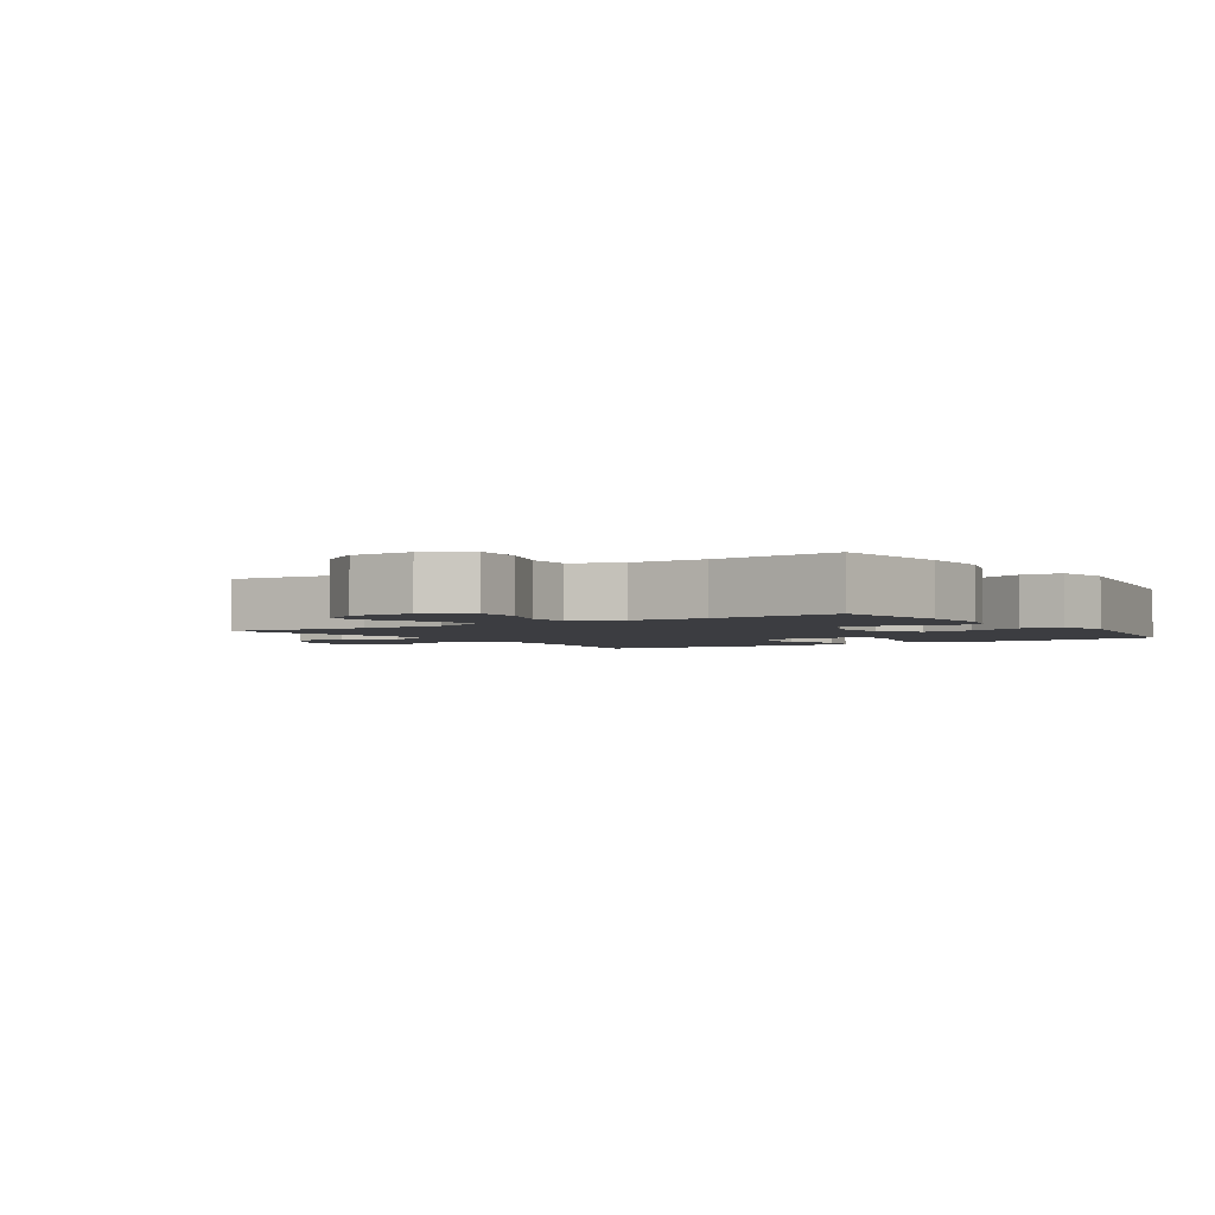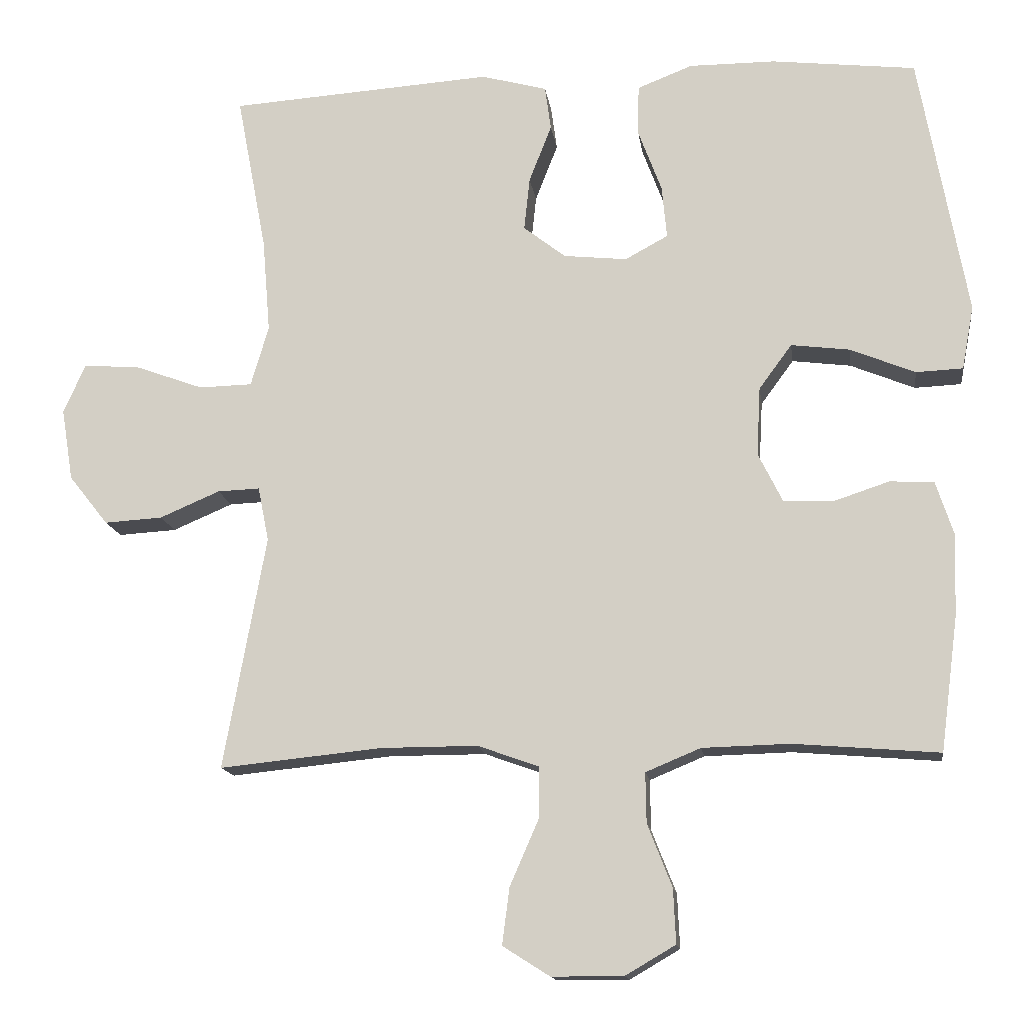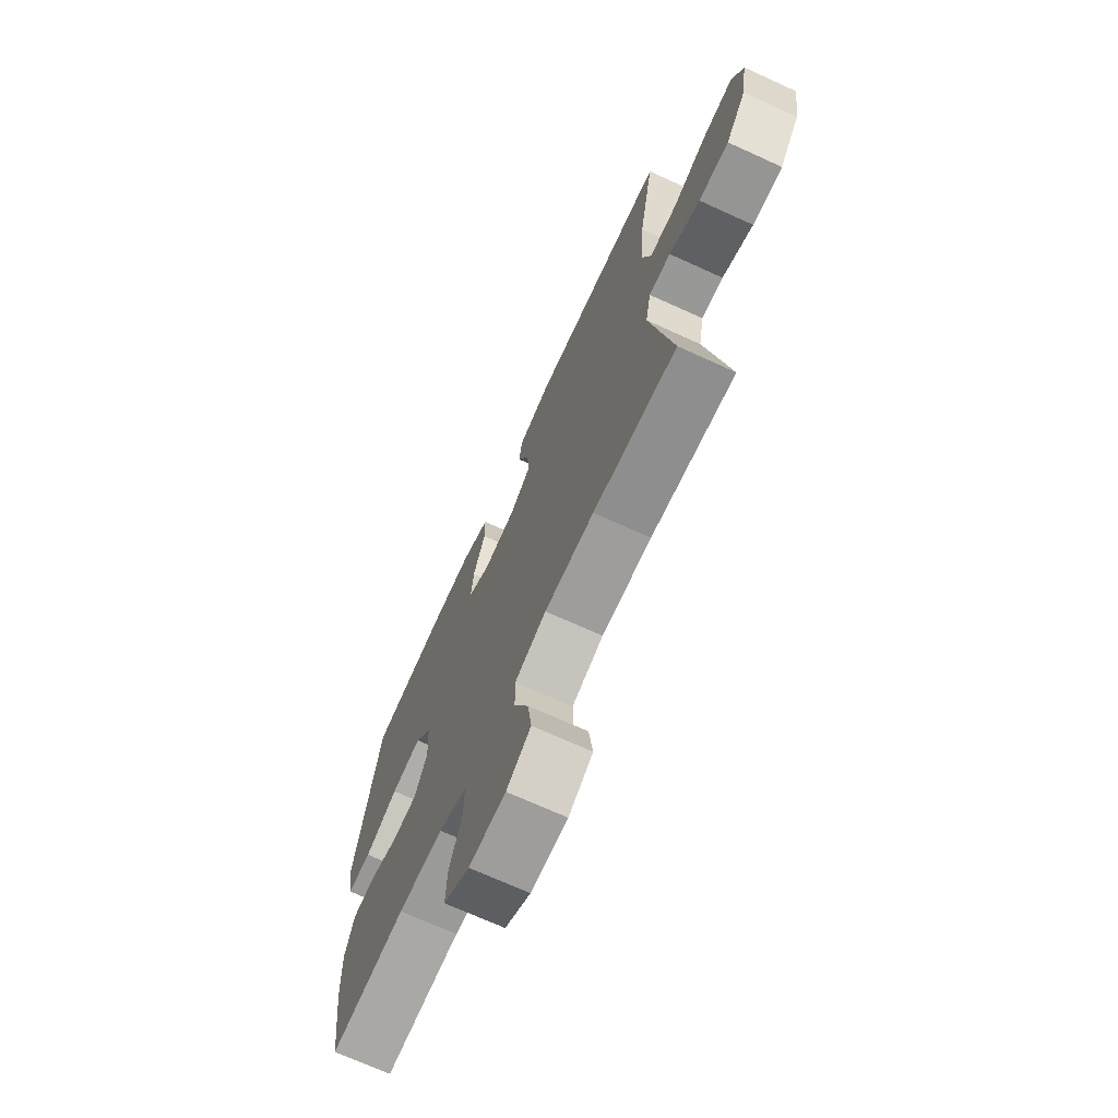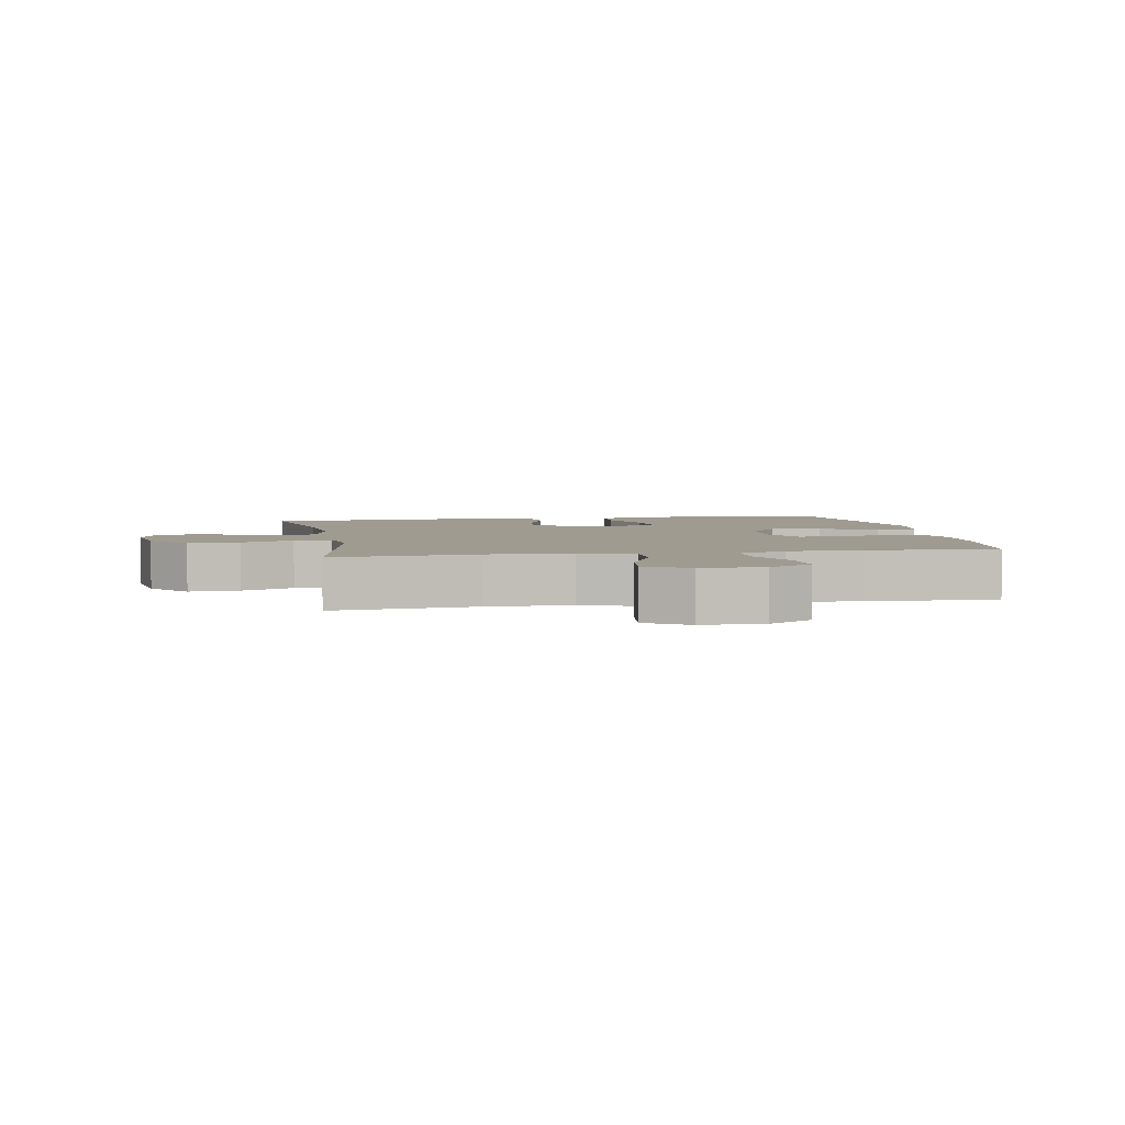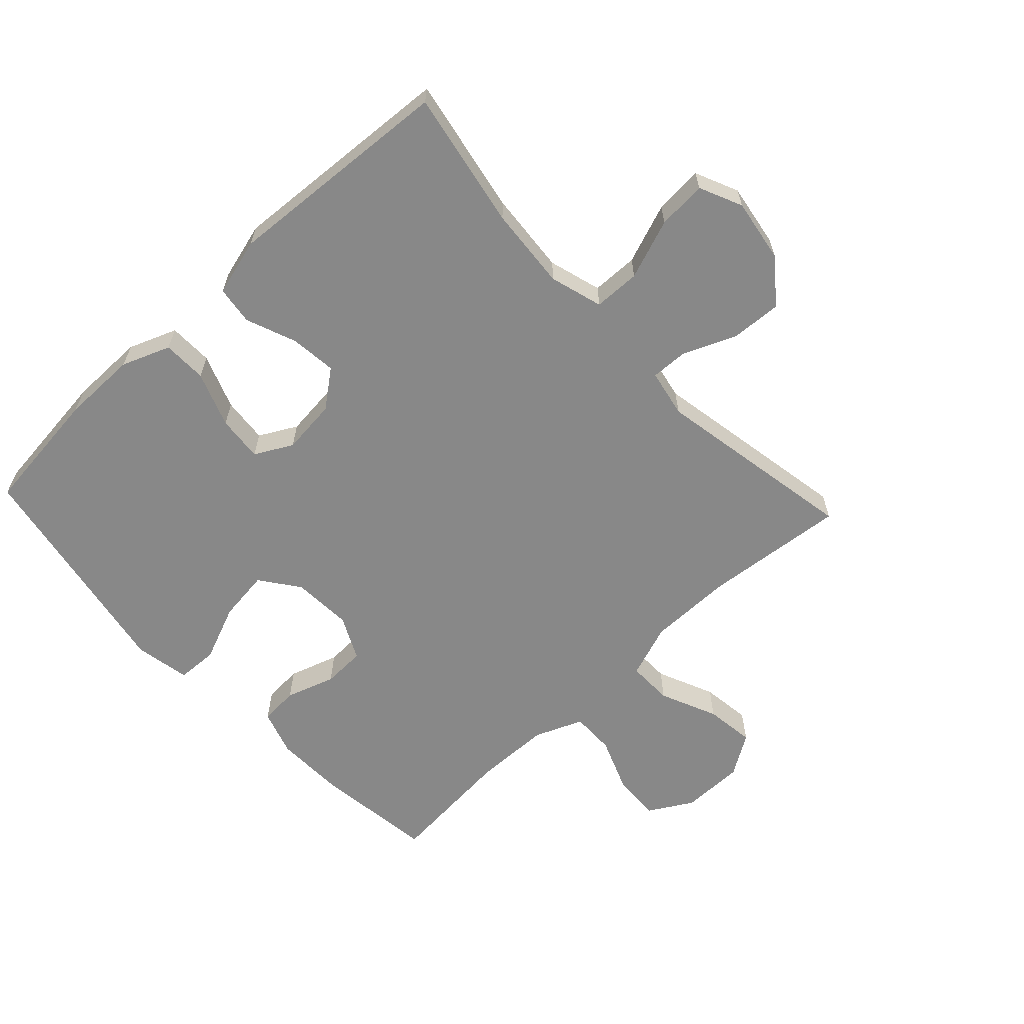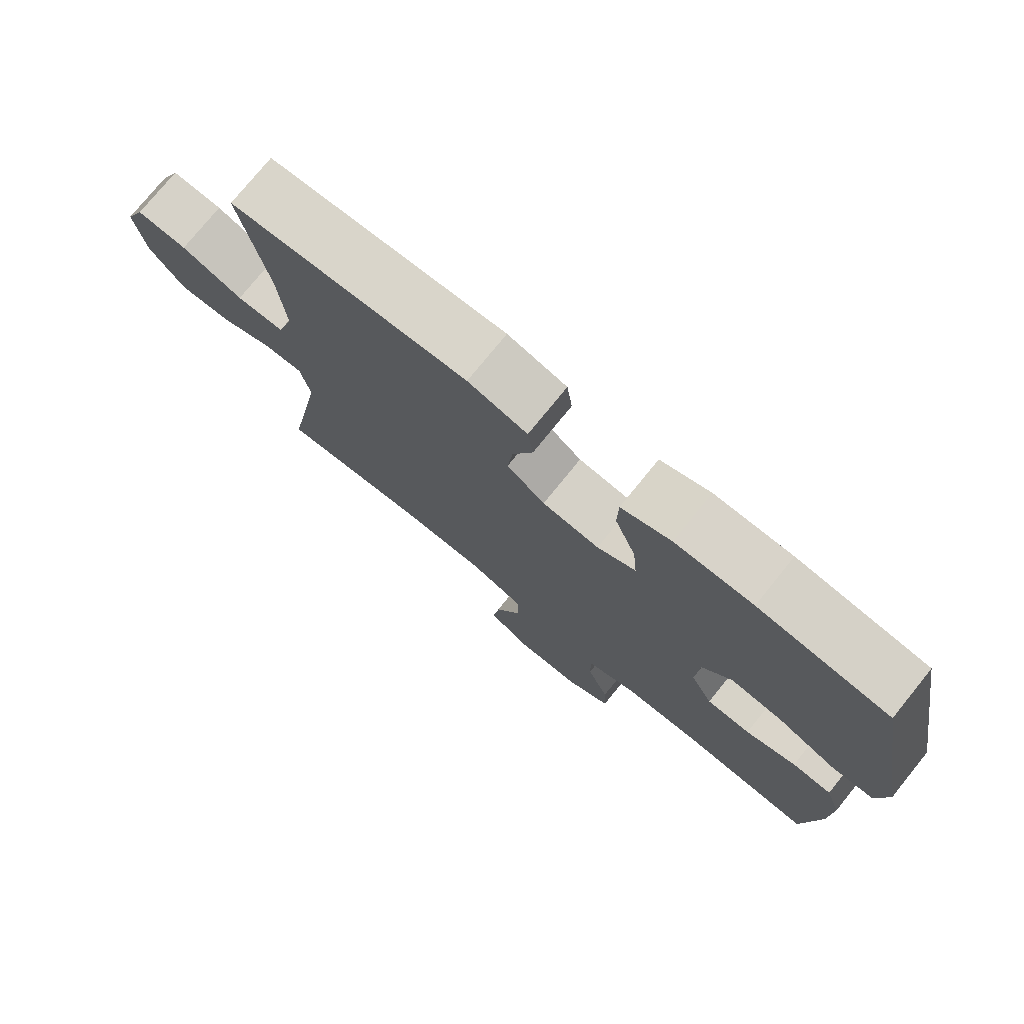
<metadata>
{"format":"obj","ext":"obj","renderer":"f3d","projection":"perspective","resolution":1024,"background":"white","views":[{"elev":-2.7,"azim":-146.2,"up":"+Y"},{"elev":-14.4,"azim":-172.2,"up":"+Z"},{"elev":-70.6,"azim":65.5,"up":"+Z"},{"elev":4.0,"azim":169.8,"up":"+Y"},{"elev":-62.7,"azim":43.1,"up":"+Y"},{"elev":76.0,"azim":-141.0,"up":"+Z"}]}
</metadata>
<code>
o path6924
v 0.1099 0.0375 0.5647
v 0.01747 0.0375 0.5397
v 0.008991 0.0375 0.4777
v 0.04073 0.0375 0.3968
v 0.04874 0.0375 0.3223
v -0.0106 0.0375 0.276
v -0.09947 0.0375 0.2667
v -0.1597 0.0375 0.2993
v -0.1529 0.0375 0.3729
v -0.1199 0.0375 0.4615
v -0.1212 0.0375 0.5328
v -0.1988 0.0375 0.563
v -0.3195 0.0375 0.5628
v -0.5222 0.0375 0.5397
v -0.5892 0.0375 0.1702
v -0.5725 0.0375 0.08078
v -0.5067 0.0375 0.07788
v -0.4158 0.0375 0.1152
v -0.3334 0.0375 0.1256
v -0.2873 0.0375 0.06302
v -0.282 0.0375 -0.03339
v -0.3165 0.0375 -0.1032
v -0.3851 0.0375 -0.1057
v -0.4642 0.0375 -0.07959
v -0.5261 0.0375 -0.08325
v -0.5503 0.0375 -0.1573
v -0.5471 0.0375 -0.2713
v -0.5222 0.0375 -0.462
v -0.3168 0.0375 -0.4452
v -0.1949 0.0375 -0.4484
v -0.1178 0.0375 -0.4803
v -0.1188 0.0375 -0.5506
v -0.1532 0.0375 -0.6382
v -0.1566 0.0375 -0.7146
v -0.08643 0.0375 -0.7556
v 0.01423 0.0375 -0.7556
v 0.08056 0.0375 -0.7136
v 0.07014 0.0375 -0.6339
v 0.02983 0.0375 -0.5421
v 0.02885 0.0375 -0.4695
v 0.1151 0.0375 -0.4386
v 0.2509 0.0375 -0.4388
v 0.4797 0.0375 -0.462
v 0.4204 0.0375 -0.134
v 0.4356 0.0375 -0.05729
v 0.495 0.0375 -0.05956
v 0.5794 0.0375 -0.09559
v 0.6614 0.0375 -0.1005
v 0.7166 0.0375 -0.03088
v 0.733 0.0375 0.07058
v 0.7021 0.0375 0.1397
v 0.623 0.0375 0.1342
v 0.5266 0.0375 0.09892
v 0.4518 0.0375 0.1007
v 0.4268 0.0375 0.1857
v 0.4377 0.0375 0.3179
v 0.4797 0.0375 0.5397
v 0.1099 -0.0375 0.5647
v 0.01747 -0.0375 0.5397
v 0.008991 -0.0375 0.4777
v 0.04073 -0.0375 0.3968
v 0.04874 -0.0375 0.3223
v -0.0106 -0.0375 0.276
v -0.09947 -0.0375 0.2667
v -0.1597 -0.0375 0.2993
v -0.1529 -0.0375 0.3729
v -0.1199 -0.0375 0.4615
v -0.1212 -0.0375 0.5328
v -0.1988 -0.0375 0.563
v -0.3195 -0.0375 0.5628
v -0.5222 -0.0375 0.5397
v -0.5892 -0.0375 0.1702
v -0.5725 -0.0375 0.08078
v -0.5067 -0.0375 0.07788
v -0.4158 -0.0375 0.1152
v -0.3334 -0.0375 0.1256
v -0.2873 -0.0375 0.06302
v -0.282 -0.0375 -0.03339
v -0.3165 -0.0375 -0.1032
v -0.3851 -0.0375 -0.1057
v -0.4642 -0.0375 -0.07959
v -0.5261 -0.0375 -0.08325
v -0.5503 -0.0375 -0.1573
v -0.5471 -0.0375 -0.2713
v -0.5222 -0.0375 -0.462
v -0.3168 -0.0375 -0.4452
v -0.1949 -0.0375 -0.4484
v -0.1178 -0.0375 -0.4803
v -0.1188 -0.0375 -0.5506
v -0.1532 -0.0375 -0.6382
v -0.1566 -0.0375 -0.7146
v -0.08643 -0.0375 -0.7556
v 0.01423 -0.0375 -0.7556
v 0.08056 -0.0375 -0.7136
v 0.07014 -0.0375 -0.6339
v 0.02983 -0.0375 -0.5421
v 0.02885 -0.0375 -0.4695
v 0.1151 -0.0375 -0.4386
v 0.2509 -0.0375 -0.4388
v 0.4797 -0.0375 -0.462
v 0.4204 -0.0375 -0.134
v 0.4356 -0.0375 -0.05729
v 0.495 -0.0375 -0.05956
v 0.5794 -0.0375 -0.09559
v 0.6614 -0.0375 -0.1005
v 0.7166 -0.0375 -0.03088
v 0.733 -0.0375 0.07058
v 0.7021 -0.0375 0.1397
v 0.623 -0.0375 0.1342
v 0.5266 -0.0375 0.09892
v 0.4518 -0.0375 0.1007
v 0.4268 -0.0375 0.1857
v 0.4377 -0.0375 0.3179
v 0.4797 -0.0375 0.5397
v -0.08643 0.0375 -0.7556
v 0.01423 0.0375 -0.7556
v 0.08056 0.0375 -0.7136
v 0.08056 0.0375 -0.7136
v -0.1566 0.0375 -0.7146
v -0.1566 0.0375 -0.7146
v -0.1532 0.0375 -0.6382
v 0.07014 0.0375 -0.6339
v -0.1188 0.0375 -0.5506
v 0.02983 0.0375 -0.5421
v -0.1178 0.0375 -0.4803
v -0.1178 0.0375 -0.4803
v 0.02885 0.0375 -0.4695
v 0.02885 0.0375 -0.4695
v -0.1949 0.0375 -0.4484
v 0.1151 0.0375 -0.4386
v -0.5222 0.0375 -0.462
v -0.5222 0.0375 -0.462
v -0.3168 0.0375 -0.4452
v 0.2509 0.0375 -0.4388
v 0.4797 0.0375 -0.462
v 0.4797 0.0375 -0.462
v -0.5471 0.0375 -0.2713
v -0.5503 0.0375 -0.1573
v 0.4204 0.0375 -0.134
v -0.5261 0.0375 -0.08325
v -0.5261 0.0375 -0.08325
v -0.3165 0.0375 -0.1032
v -0.3165 0.0375 -0.1032
v -0.3851 0.0375 -0.1057
v 0.4356 0.0375 -0.05729
v 0.4356 0.0375 -0.05729
v -0.4642 0.0375 -0.07959
v -0.282 0.0375 -0.03339
v 0.5794 0.0375 -0.09559
v 0.6614 0.0375 -0.1005
v 0.7166 0.0375 -0.03088
v 0.495 0.0375 -0.05956
v -0.2873 0.0375 0.06302
v 0.733 0.0375 0.07058
v -0.3334 0.0375 0.1256
v -0.3334 0.0375 0.1256
v 0.5266 0.0375 0.09892
v 0.4518 0.0375 0.1007
v 0.4518 0.0375 0.1007
v 0.7021 0.0375 0.1397
v 0.7021 0.0375 0.1397
v -0.5725 0.0375 0.08078
v -0.5725 0.0375 0.08078
v -0.5067 0.0375 0.07788
v -0.4158 0.0375 0.1152
v -0.5892 0.0375 0.1702
v 0.623 0.0375 0.1342
v 0.4268 0.0375 0.1857
v 0.4377 0.0375 0.3179
v -0.09947 0.0375 0.2667
v -0.1597 0.0375 0.2993
v -0.1597 0.0375 0.2993
v -0.0106 0.0375 0.276
v 0.04874 0.0375 0.3223
v -0.1529 0.0375 0.3729
v 0.04073 0.0375 0.3968
v -0.1199 0.0375 0.4615
v 0.008991 0.0375 0.4777
v -0.5222 0.0375 0.5397
v -0.5222 0.0375 0.5397
v -0.1212 0.0375 0.5328
v -0.1212 0.0375 0.5328
v 0.01747 0.0375 0.5397
v 0.01747 0.0375 0.5397
v 0.4797 0.0375 0.5397
v 0.4797 0.0375 0.5397
v -0.1988 0.0375 0.563
v 0.1099 0.0375 0.5647
v -0.3195 0.0375 0.5628
v -0.08643 -0.0375 -0.7556
v 0.01423 -0.0375 -0.7556
v 0.08056 -0.0375 -0.7136
v 0.08056 -0.0375 -0.7136
v -0.1566 -0.0375 -0.7146
v -0.1566 -0.0375 -0.7146
v -0.1532 -0.0375 -0.6382
v 0.07014 -0.0375 -0.6339
v -0.1188 -0.0375 -0.5506
v 0.02983 -0.0375 -0.5421
v -0.1178 -0.0375 -0.4803
v -0.1178 -0.0375 -0.4803
v 0.02885 -0.0375 -0.4695
v 0.02885 -0.0375 -0.4695
v -0.1949 -0.0375 -0.4484
v 0.1151 -0.0375 -0.4386
v -0.5222 -0.0375 -0.462
v -0.5222 -0.0375 -0.462
v -0.3168 -0.0375 -0.4452
v 0.2509 -0.0375 -0.4388
v 0.4797 -0.0375 -0.462
v 0.4797 -0.0375 -0.462
v -0.5471 -0.0375 -0.2713
v -0.5503 -0.0375 -0.1573
v 0.4204 -0.0375 -0.134
v -0.5261 -0.0375 -0.08325
v -0.5261 -0.0375 -0.08325
v -0.3165 -0.0375 -0.1032
v -0.3165 -0.0375 -0.1032
v -0.3851 -0.0375 -0.1057
v 0.4356 -0.0375 -0.05729
v 0.4356 -0.0375 -0.05729
v -0.4642 -0.0375 -0.07959
v -0.282 -0.0375 -0.03339
v 0.5794 -0.0375 -0.09559
v 0.6614 -0.0375 -0.1005
v 0.7166 -0.0375 -0.03088
v 0.495 -0.0375 -0.05956
v -0.2873 -0.0375 0.06302
v 0.733 -0.0375 0.07058
v -0.3334 -0.0375 0.1256
v -0.3334 -0.0375 0.1256
v 0.5266 -0.0375 0.09892
v 0.4518 -0.0375 0.1007
v 0.4518 -0.0375 0.1007
v 0.7021 -0.0375 0.1397
v 0.7021 -0.0375 0.1397
v -0.5725 -0.0375 0.08078
v -0.5725 -0.0375 0.08078
v -0.5067 -0.0375 0.07788
v -0.4158 -0.0375 0.1152
v -0.5892 -0.0375 0.1702
v 0.623 -0.0375 0.1342
v 0.4268 -0.0375 0.1857
v 0.4377 -0.0375 0.3179
v -0.09947 -0.0375 0.2667
v -0.1597 -0.0375 0.2993
v -0.1597 -0.0375 0.2993
v -0.0106 -0.0375 0.276
v 0.04874 -0.0375 0.3223
v -0.1529 -0.0375 0.3729
v 0.04073 -0.0375 0.3968
v -0.1199 -0.0375 0.4615
v 0.008991 -0.0375 0.4777
v -0.5222 -0.0375 0.5397
v -0.5222 -0.0375 0.5397
v -0.1212 -0.0375 0.5328
v -0.1212 -0.0375 0.5328
v 0.01747 -0.0375 0.5397
v 0.01747 -0.0375 0.5397
v 0.4797 -0.0375 0.5397
v 0.4797 -0.0375 0.5397
v -0.1988 -0.0375 0.563
v 0.1099 -0.0375 0.5647
v -0.3195 -0.0375 0.5628
f 225 226 224
f 214 223 205
f 227 233 220
f 224 232 227
f 214 209 210
f 235 242 229
f 232 233 227
f 196 197 198
f 226 232 224
f 228 246 230
f 223 245 228
f 202 204 200
f 264 254 230
f 245 246 228
f 204 217 208
f 246 264 230
f 220 248 214
f 249 248 243
f 190 191 197
f 205 223 202
f 212 219 213
f 263 244 260
f 199 198 197
f 214 205 209
f 230 254 240
f 202 200 199
f 200 198 199
f 233 248 220
f 208 212 206
f 232 226 242
f 262 252 256
f 213 219 222
f 250 264 246
f 214 248 223
f 251 263 253
f 240 254 241
f 239 241 237
f 263 251 244
f 213 222 215
f 244 249 243
f 253 263 258
f 190 197 196
f 202 223 217
f 245 223 248
f 262 250 252
f 229 242 226
f 208 219 212
f 243 248 233
f 190 196 194
f 217 219 208
f 197 191 192
f 264 250 262
f 240 241 239
f 251 249 244
f 202 217 204
f 35 36 93 92
f 36 118 193 93
f 120 35 92 195
f 33 34 91 90
f 37 38 95 94
f 32 33 90 89
f 38 39 96 95
f 126 32 89 201
f 39 128 203 96
f 30 31 88 87
f 40 41 98 97
f 132 29 86 207
f 42 136 211 99
f 29 30 87 86
f 41 42 99 98
f 27 28 85 84
f 26 27 84 83
f 43 44 101 100
f 141 26 83 216
f 143 23 80 218
f 44 146 221 101
f 24 25 82 81
f 23 24 81 80
f 21 22 79 78
f 47 48 105 104
f 48 49 106 105
f 46 47 104 103
f 45 46 103 102
f 20 21 78 77
f 49 50 107 106
f 156 20 77 231
f 53 159 234 110
f 50 161 236 107
f 163 17 74 238
f 17 18 75 74
f 15 16 73 72
f 52 53 110 109
f 51 52 109 108
f 54 55 112 111
f 18 19 76 75
f 55 56 113 112
f 7 172 247 64
f 6 7 64 63
f 5 6 63 62
f 8 9 66 65
f 4 5 62 61
f 9 10 67 66
f 3 4 61 60
f 180 15 72 255
f 10 182 257 67
f 184 3 60 259
f 56 186 261 113
f 11 12 69 68
f 1 2 59 58
f 57 1 58 114
f 13 14 71 70
f 12 13 70 69
f 150 149 151
f 139 130 148
f 152 145 158
f 149 152 157
f 139 135 134
f 160 154 167
f 157 152 158
f 121 123 122
f 151 149 157
f 153 155 171
f 148 153 170
f 127 125 129
f 189 155 179
f 170 153 171
f 129 133 142
f 171 155 189
f 145 139 173
f 174 168 173
f 115 122 116
f 130 127 148
f 137 138 144
f 188 185 169
f 124 122 123
f 139 134 130
f 155 165 179
f 127 124 125
f 125 124 123
f 158 145 173
f 133 131 137
f 157 167 151
f 187 181 177
f 138 147 144
f 175 171 189
f 139 148 173
f 176 178 188
f 165 166 179
f 164 162 166
f 188 169 176
f 138 140 147
f 169 168 174
f 178 183 188
f 115 121 122
f 127 142 148
f 170 173 148
f 187 177 175
f 154 151 167
f 133 137 144
f 168 158 173
f 115 119 121
f 142 133 144
f 122 117 116
f 189 187 175
f 165 164 166
f 176 169 174
f 127 129 142

</code>
